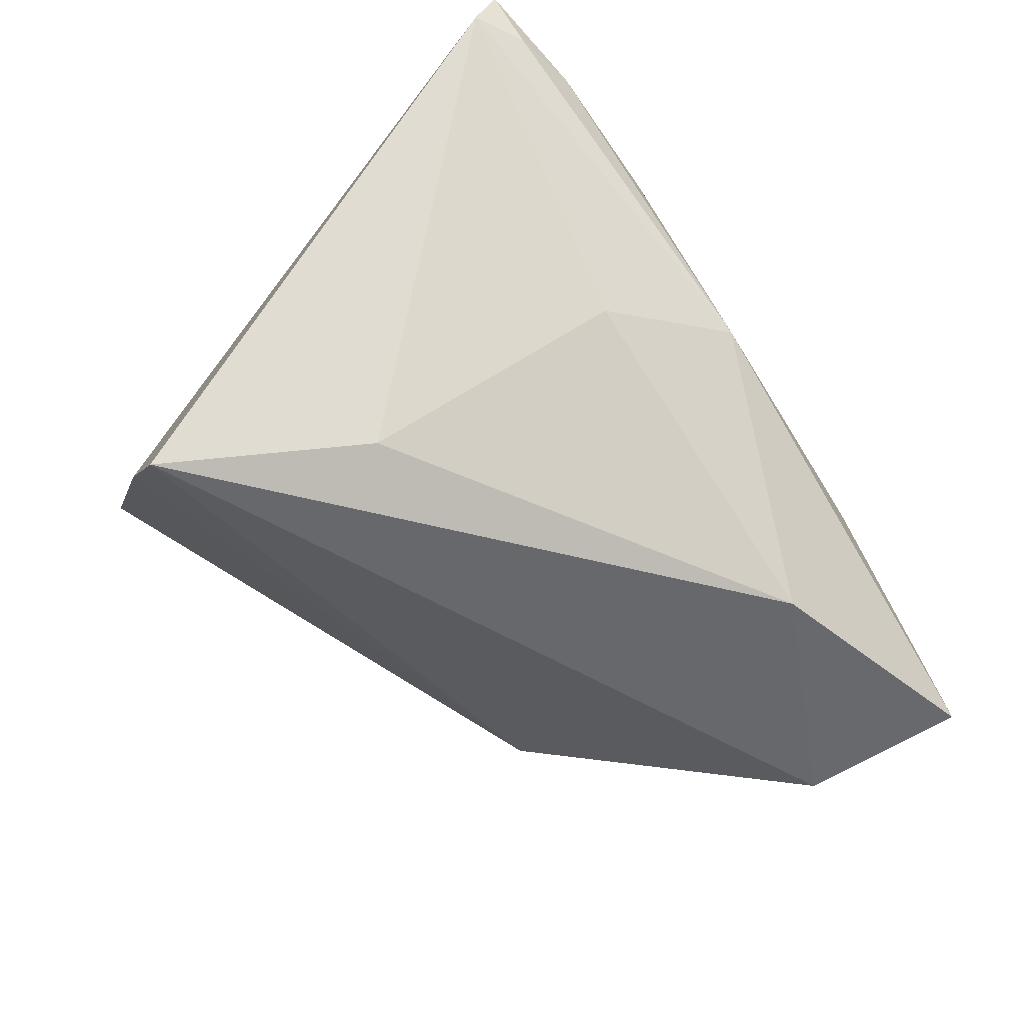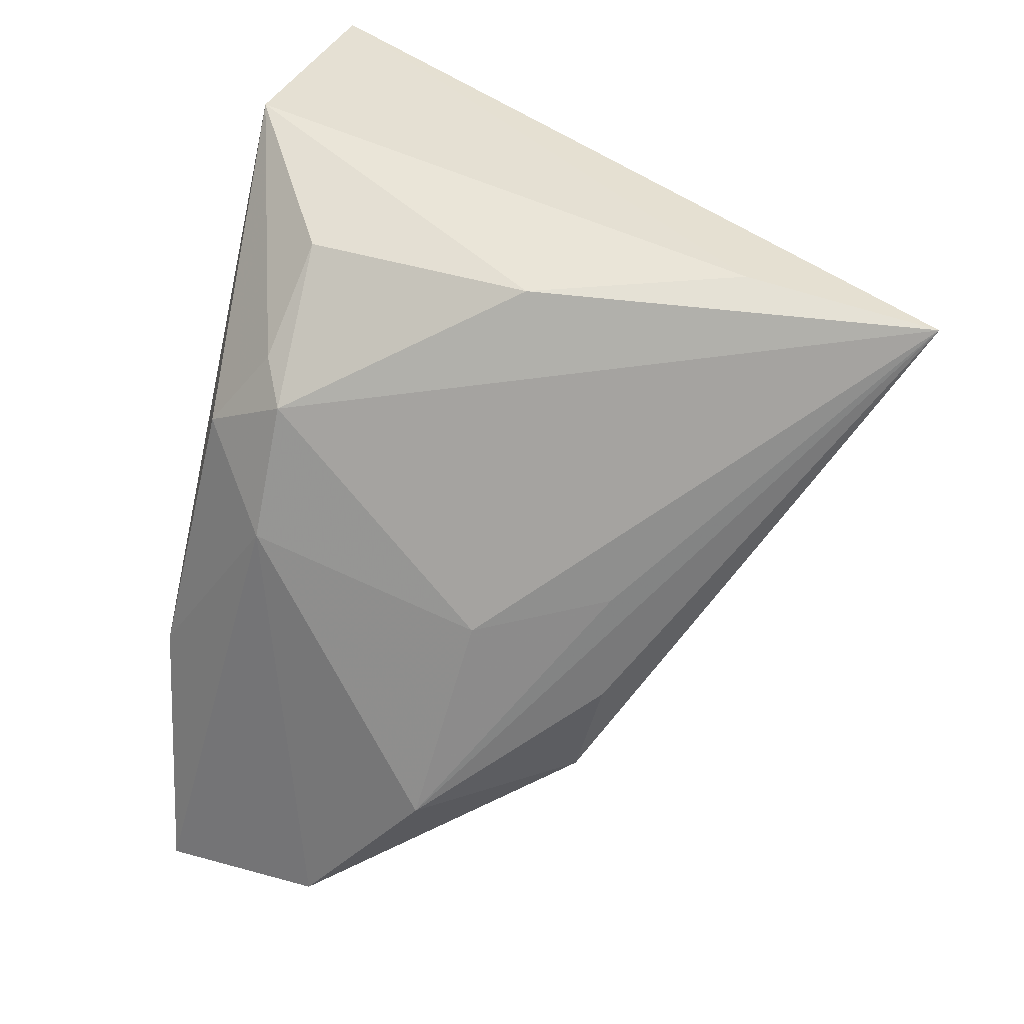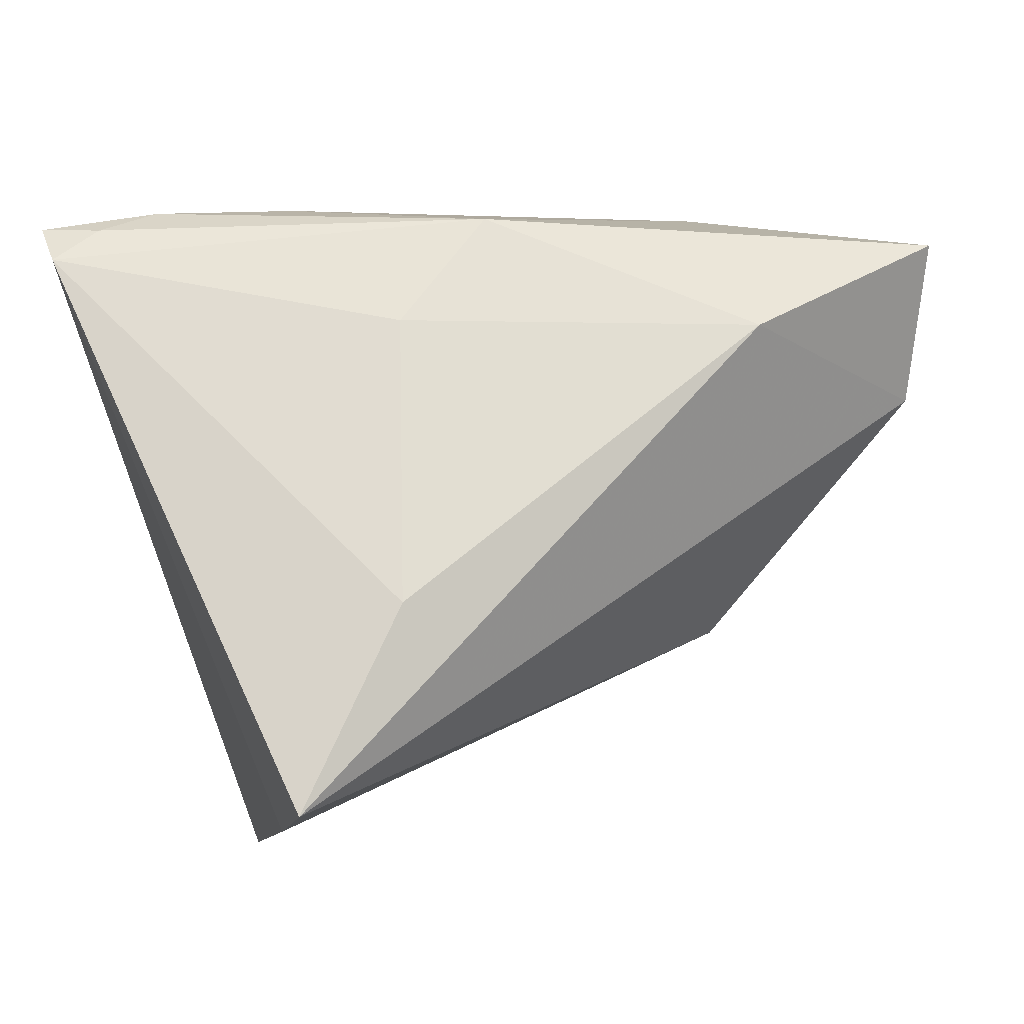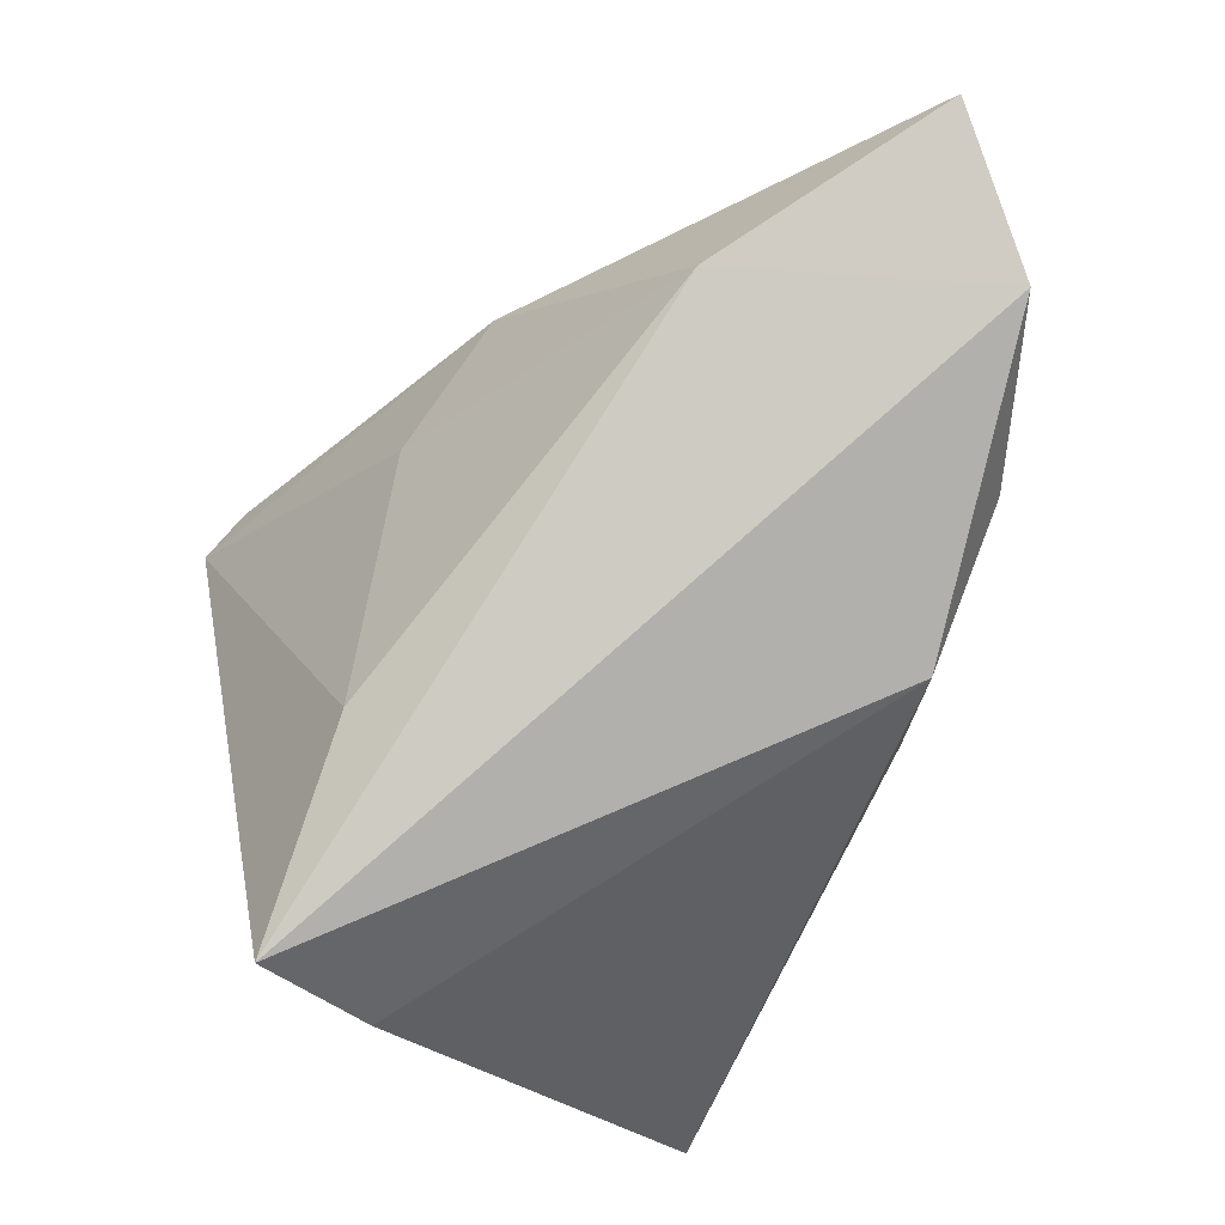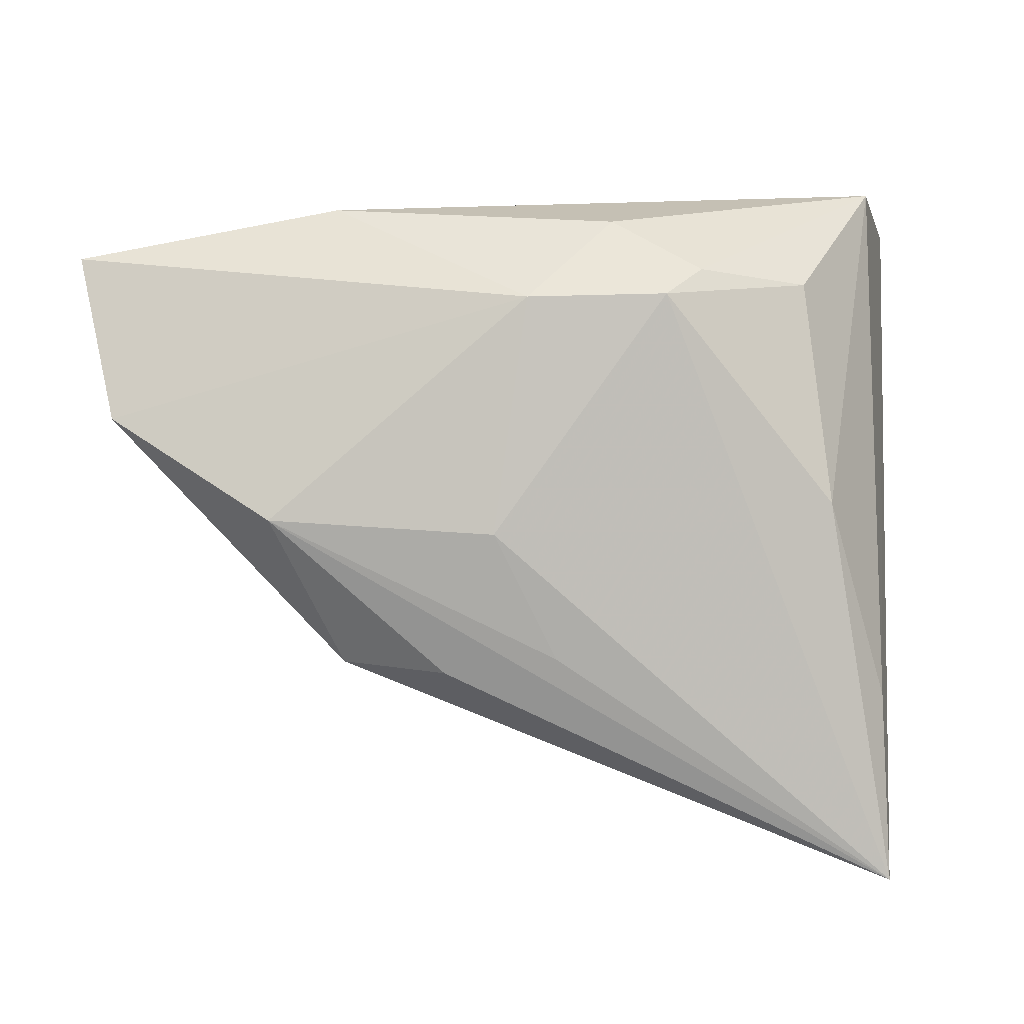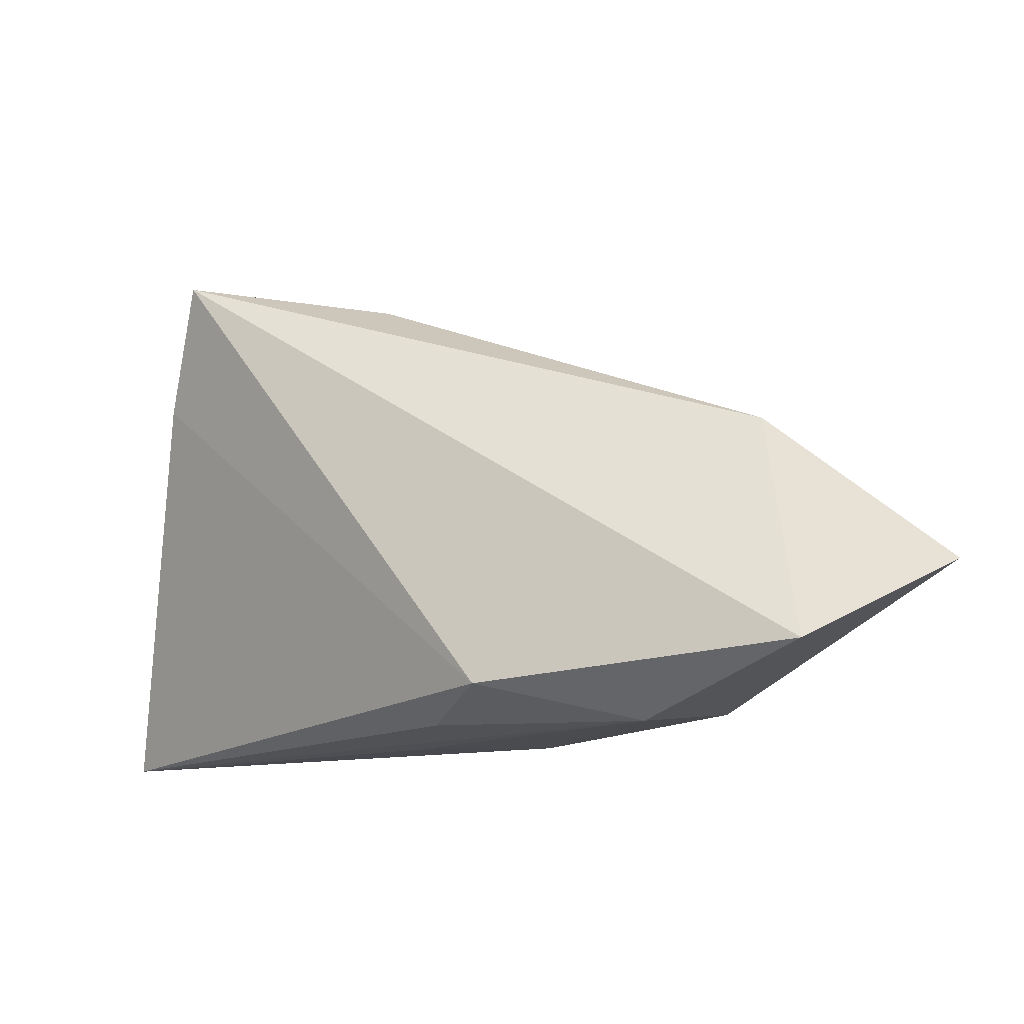
<metadata>
{"format":"obj","ext":"obj","renderer":"f3d","projection":"perspective","resolution":1024,"background":"white","views":[{"elev":63.9,"azim":55.9,"up":"+Z"},{"elev":-65.3,"azim":-101.9,"up":"+Z"},{"elev":-11.6,"azim":15.2,"up":"+Y"},{"elev":-32.6,"azim":64.5,"up":"+Y"},{"elev":-77.1,"azim":-179.6,"up":"+Z"},{"elev":-12.6,"azim":70.0,"up":"+Z"}]}
</metadata>
<code>
v -0.01322 0.03193 0.01591
v -0.03957 0.02708 0.0303
v 0.005496 -0.01949 0.0289
v 0.03051 -0.01639 -0.02251
v -0.01234 -0.04362 0.01784
v -0.03319 -0.04204 -0.02748
v -0.0328 -0.0214 -0.02096
v -0.03687 0.02243 0.03264
v -0.02622 0.001817 -0.02102
v -0.03353 0.03486 0.006288
v -0.02751 0.02997 0.02449
v 0.008907 0.02612 -0.02173
v -0.00474 -0.04306 0.03267
v 0.03111 0.03486 -0.009046
v 0.01132 0.02837 0.01682
v 0.05685 0.01203 -0.01964
v -0.03246 0.0266 0.02969
v 0.003135 0.01455 0.0236
v -0.01115 0.02852 -0.01681
v 0.06126 0.02948 -0.01055
v -0.006872 0.02629 -0.02103
v 0.00587 -0.01484 -0.02748
v 0.03838 0.001586 -0.02694
v 0.04269 0.01518 0.008711
v 0.01287 -0.0001213 -0.02748
v -0.0009858 0.03374 -0.01381
v 0.01873 -0.01686 -0.02602
v -0.02362 0.02597 -0.01171
f 5 4 13
f 6 4 5
f 15 24 20
f 15 18 24
f 9 21 6
f 26 10 14
f 14 15 20
f 21 26 12
f 12 14 20
f 26 14 12
f 4 23 16
f 13 4 16
f 16 12 20
f 23 12 16
f 16 24 13
f 20 24 16
f 6 21 25
f 21 12 25
f 25 12 23
f 27 4 6
f 6 23 27
f 27 23 4
f 13 24 3
f 24 18 3
f 11 10 2
f 18 15 8
f 8 3 18
f 13 3 8
f 8 5 13
f 8 2 6
f 6 5 8
f 7 9 6
f 10 9 7
f 6 2 7
f 2 10 7
f 21 9 28
f 28 9 10
f 22 23 6
f 6 25 22
f 22 25 23
f 1 14 10
f 10 11 1
f 15 14 1
f 1 11 15
f 2 8 17
f 17 8 15
f 17 11 2
f 15 11 17
f 21 28 19
f 19 28 10
f 19 26 21
f 19 10 26

</code>
